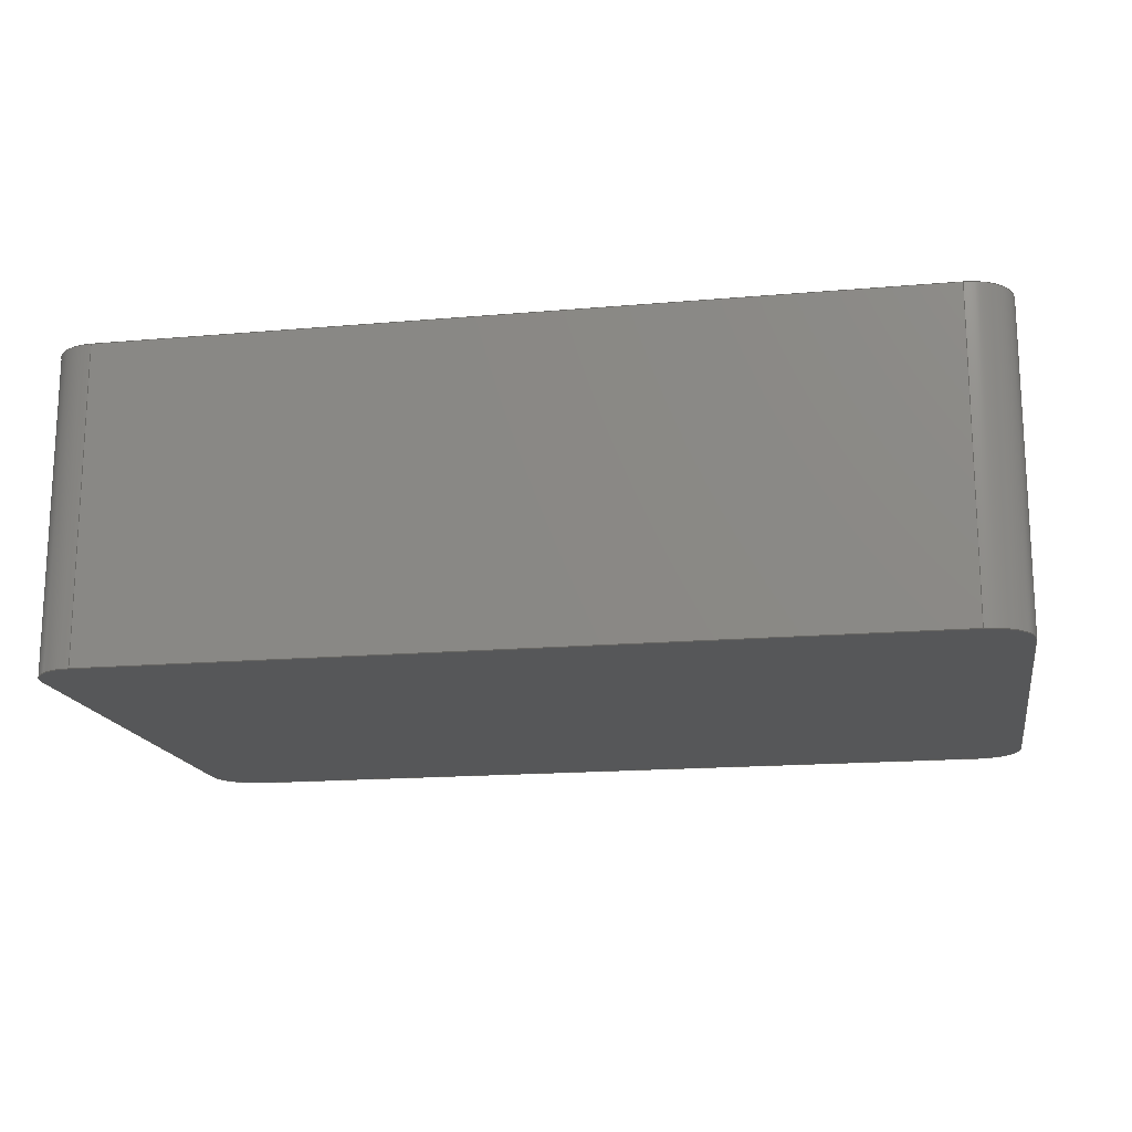
<metadata>
{"format":"step","ext":"step","renderer":"f3d","projection":"perspective","resolution":1024,"background":"white","views":[{"elev":-16.5,"azim":-169.9,"up":"+Z"}]}
</metadata>
<code>
ISO-10303-21;
DATA;
#1 = MECHANICAL_DESIGN_GEOMETRIC_PRESENTATION_REPRESENTATION( ' ', ( #7, #8, #9, #10, #11, #12, #13, #14, #15, #16 ), #6 );
#2 = PRODUCT_DEFINITION_CONTEXT( '', #17, 'design' );
#3 = APPLICATION_PROTOCOL_DEFINITION( 'international standard', 'automotive_design', 2001, #17 );
#4 = PRODUCT_CATEGORY_RELATIONSHIP( 'NONE', 'NONE', #18, #19 );
#5 = SHAPE_DEFINITION_REPRESENTATION( #20, #21 );
#6 =  ( GEOMETRIC_REPRESENTATION_CONTEXT( 3 )GLOBAL_UNCERTAINTY_ASSIGNED_CONTEXT( ( #22 ) )GLOBAL_UNIT_ASSIGNED_CONTEXT( ( #23, #24, #25 ) )REPRESENTATION_CONTEXT( 'NONE', 'WORKSPACE' ) );
#7 = STYLED_ITEM( '', ( #26 ), #27 );
#8 = STYLED_ITEM( '', ( #28 ), #29 );
#9 = STYLED_ITEM( '', ( #30 ), #31 );
#10 = STYLED_ITEM( '', ( #32 ), #33 );
#11 = STYLED_ITEM( '', ( #34 ), #35 );
#12 = STYLED_ITEM( '', ( #36 ), #37 );
#13 = STYLED_ITEM( '', ( #38 ), #39 );
#14 = STYLED_ITEM( '', ( #40 ), #41 );
#15 = STYLED_ITEM( '', ( #42 ), #43 );
#16 = STYLED_ITEM( '', ( #44 ), #45 );
#17 = APPLICATION_CONTEXT( 'core data for automotive mechanical design processes' );
#18 = PRODUCT_CATEGORY( 'part', 'NONE' );
#19 = PRODUCT_RELATED_PRODUCT_CATEGORY( 'detail', ' ', ( #46 ) );
#20 = PRODUCT_DEFINITION_SHAPE( 'NONE', 'NONE', #47 );
#21 = ADVANCED_BREP_SHAPE_REPRESENTATION( 'LFD21868MMF1D386', ( #48, #49 ), #6 );
#22 = UNCERTAINTY_MEASURE_WITH_UNIT( LENGTH_MEASURE( 1e-06 ), #23, '', '' );
#23 =  ( CONVERSION_BASED_UNIT( 'METRE', #50 )LENGTH_UNIT(  )NAMED_UNIT( #51 ) );
#24 =  ( NAMED_UNIT( #52 )PLANE_ANGLE_UNIT(  )SI_UNIT( $, .RADIAN. ) );
#25 =  ( NAMED_UNIT( #52 )SI_UNIT( $, .STERADIAN. )SOLID_ANGLE_UNIT(  ) );
#26 = PRESENTATION_STYLE_ASSIGNMENT( ( #53 ) );
#27 = ADVANCED_FACE( '', ( #54 ), #55, .F. );
#28 = PRESENTATION_STYLE_ASSIGNMENT( ( #56 ) );
#29 = ADVANCED_FACE( '', ( #57 ), #58, .T. );
#30 = PRESENTATION_STYLE_ASSIGNMENT( ( #59 ) );
#31 = ADVANCED_FACE( '', ( #60 ), #61, .T. );
#32 = PRESENTATION_STYLE_ASSIGNMENT( ( #62 ) );
#33 = ADVANCED_FACE( '', ( #63 ), #64, .F. );
#34 = PRESENTATION_STYLE_ASSIGNMENT( ( #65 ) );
#35 = ADVANCED_FACE( '', ( #66 ), #67, .T. );
#36 = PRESENTATION_STYLE_ASSIGNMENT( ( #68 ) );
#37 = ADVANCED_FACE( '', ( #69 ), #70, .T. );
#38 = PRESENTATION_STYLE_ASSIGNMENT( ( #71 ) );
#39 = ADVANCED_FACE( '', ( #72 ), #73, .T. );
#40 = PRESENTATION_STYLE_ASSIGNMENT( ( #74 ) );
#41 = ADVANCED_FACE( '', ( #75 ), #76, .F. );
#42 = PRESENTATION_STYLE_ASSIGNMENT( ( #77 ) );
#43 = ADVANCED_FACE( '', ( #78 ), #79, .T. );
#44 = PRESENTATION_STYLE_ASSIGNMENT( ( #80 ) );
#45 = ADVANCED_FACE( '', ( #81 ), #82, .T. );
#46 = PRODUCT( 'LFD21868MMF1D386', 'LFD21868MMF1D386', 'PART-LFD21868MMF1D386-DESC', ( #83 ) );
#47 = PRODUCT_DEFINITION( 'NONE', 'NONE', #84, #2 );
#48 = MANIFOLD_SOLID_BREP( 'LFD21868MMF1D386', #85 );
#49 = AXIS2_PLACEMENT_3D( '', #86, #87, #88 );
#50 = LENGTH_MEASURE_WITH_UNIT( LENGTH_MEASURE( 1 ), #89 );
#51 = DIMENSIONAL_EXPONENTS( 1, 0, 0, 0, 0, 0, 0 );
#52 = DIMENSIONAL_EXPONENTS( 0, 0, 0, 0, 0, 0, 0 );
#53 = SURFACE_STYLE_USAGE( .BOTH., #90 );
#54 = FACE_OUTER_BOUND( '', #91, .T. );
#55 = PLANE( '', #92 );
#56 = SURFACE_STYLE_USAGE( .BOTH., #93 );
#57 = FACE_OUTER_BOUND( '', #94, .T. );
#58 = CYLINDRICAL_SURFACE( '', #95, 0.0001 );
#59 = SURFACE_STYLE_USAGE( .BOTH., #96 );
#60 = FACE_OUTER_BOUND( '', #97, .T. );
#61 = PLANE( '', #98 );
#62 = SURFACE_STYLE_USAGE( .BOTH., #99 );
#63 = FACE_OUTER_BOUND( '', #100, .T. );
#64 = PLANE( '', #101 );
#65 = SURFACE_STYLE_USAGE( .BOTH., #102 );
#66 = FACE_OUTER_BOUND( '', #103, .T. );
#67 = CYLINDRICAL_SURFACE( '', #104, 0.0001 );
#68 = SURFACE_STYLE_USAGE( .BOTH., #105 );
#69 = FACE_OUTER_BOUND( '', #106, .T. );
#70 = CYLINDRICAL_SURFACE( '', #107, 0.0001 );
#71 = SURFACE_STYLE_USAGE( .BOTH., #108 );
#72 = FACE_OUTER_BOUND( '', #109, .T. );
#73 = PLANE( '', #110 );
#74 = SURFACE_STYLE_USAGE( .BOTH., #111 );
#75 = FACE_OUTER_BOUND( '', #112, .T. );
#76 = PLANE( '', #113 );
#77 = SURFACE_STYLE_USAGE( .BOTH., #114 );
#78 = FACE_OUTER_BOUND( '', #115, .T. );
#79 = CYLINDRICAL_SURFACE( '', #116, 0.0001 );
#80 = SURFACE_STYLE_USAGE( .BOTH., #117 );
#81 = FACE_OUTER_BOUND( '', #118, .T. );
#82 = PLANE( '', #119 );
#83 = PRODUCT_CONTEXT( '', #17, 'mechanical' );
#84 = PRODUCT_DEFINITION_FORMATION_WITH_SPECIFIED_SOURCE( ' ', 'NONE', #46, .NOT_KNOWN. );
#85 = CLOSED_SHELL( '', ( #45, #31, #35, #37, #39, #43, #33, #29, #27, #41 ) );
#86 = CARTESIAN_POINT( '', ( 0, 0, 0 ) );
#87 = DIRECTION( '', ( 0, 0, 1 ) );
#88 = DIRECTION( '', ( 1, 0, 0 ) );
#89 =  ( LENGTH_UNIT(  )NAMED_UNIT( #51 )SI_UNIT( $, .METRE. ) );
#90 = SURFACE_SIDE_STYLE( '', ( #120 ) );
#91 = EDGE_LOOP( '', ( #121, #122, #123, #124 ) );
#92 = AXIS2_PLACEMENT_3D( '', #125, #126, #127 );
#93 = SURFACE_SIDE_STYLE( '', ( #128 ) );
#94 = EDGE_LOOP( '', ( #129, #130, #131, #132 ) );
#95 = AXIS2_PLACEMENT_3D( '', #133, #134, #135 );
#96 = SURFACE_SIDE_STYLE( '', ( #136 ) );
#97 = EDGE_LOOP( '', ( #137, #138, #139, #140, #141, #142, #143, #144 ) );
#98 = AXIS2_PLACEMENT_3D( '', #145, #146, #147 );
#99 = SURFACE_SIDE_STYLE( '', ( #148 ) );
#100 = EDGE_LOOP( '', ( #149, #150, #151, #152 ) );
#101 = AXIS2_PLACEMENT_3D( '', #153, #154, #155 );
#102 = SURFACE_SIDE_STYLE( '', ( #156 ) );
#103 = EDGE_LOOP( '', ( #157, #158, #159, #160 ) );
#104 = AXIS2_PLACEMENT_3D( '', #161, #162, #163 );
#105 = SURFACE_SIDE_STYLE( '', ( #164 ) );
#106 = EDGE_LOOP( '', ( #165, #166, #167, #168 ) );
#107 = AXIS2_PLACEMENT_3D( '', #169, #170, #171 );
#108 = SURFACE_SIDE_STYLE( '', ( #172 ) );
#109 = EDGE_LOOP( '', ( #173, #174, #175, #176 ) );
#110 = AXIS2_PLACEMENT_3D( '', #177, #178, #179 );
#111 = SURFACE_SIDE_STYLE( '', ( #180 ) );
#112 = EDGE_LOOP( '', ( #181, #182, #183, #184, #185, #186, #187, #188 ) );
#113 = AXIS2_PLACEMENT_3D( '', #189, #190, #191 );
#114 = SURFACE_SIDE_STYLE( '', ( #192 ) );
#115 = EDGE_LOOP( '', ( #193, #194, #195, #196 ) );
#116 = AXIS2_PLACEMENT_3D( '', #197, #198, #199 );
#117 = SURFACE_SIDE_STYLE( '', ( #200 ) );
#118 = EDGE_LOOP( '', ( #201, #202, #203, #204 ) );
#119 = AXIS2_PLACEMENT_3D( '', #205, #206, #207 );
#120 = SURFACE_STYLE_FILL_AREA( #208 );
#121 = ORIENTED_EDGE( '', *, *, #209, .T. );
#122 = ORIENTED_EDGE( '', *, *, #210, .F. );
#123 = ORIENTED_EDGE( '', *, *, #211, .F. );
#124 = ORIENTED_EDGE( '', *, *, #212, .T. );
#125 = CARTESIAN_POINT( '', ( 0, 0.000625, 0.0007 ) );
#126 = DIRECTION( '', ( 1.205e-16, -1, 0 ) );
#127 = DIRECTION( '', ( 1, 1.205e-16, 0 ) );
#128 = SURFACE_STYLE_FILL_AREA( #213 );
#129 = ORIENTED_EDGE( '', *, *, #214, .F. );
#130 = ORIENTED_EDGE( '', *, *, #212, .F. );
#131 = ORIENTED_EDGE( '', *, *, #215, .T. );
#132 = ORIENTED_EDGE( '', *, *, #216, .T. );
#133 = CARTESIAN_POINT( '', ( 0.0009, 0.000525, 0.0007 ) );
#134 = DIRECTION( '', ( -0, -0, 1 ) );
#135 = DIRECTION( '', ( -1, 0, 0 ) );
#136 = SURFACE_STYLE_FILL_AREA( #217 );
#137 = ORIENTED_EDGE( '', *, *, #218, .F. );
#138 = ORIENTED_EDGE( '', *, *, #219, .F. );
#139 = ORIENTED_EDGE( '', *, *, #220, .T. );
#140 = ORIENTED_EDGE( '', *, *, #221, .T. );
#141 = ORIENTED_EDGE( '', *, *, #215, .F. );
#142 = ORIENTED_EDGE( '', *, *, #211, .T. );
#143 = ORIENTED_EDGE( '', *, *, #222, .T. );
#144 = ORIENTED_EDGE( '', *, *, #223, .F. );
#145 = CARTESIAN_POINT( '', ( 8.674e-19, 0, 0.0007 ) );
#146 = DIRECTION( '', ( 0, 0, 1 ) );
#147 = DIRECTION( '', ( 1, 0, 0 ) );
#148 = SURFACE_STYLE_FILL_AREA( #224 );
#149 = ORIENTED_EDGE( '', *, *, #225, .T. );
#150 = ORIENTED_EDGE( '', *, *, #216, .F. );
#151 = ORIENTED_EDGE( '', *, *, #221, .F. );
#152 = ORIENTED_EDGE( '', *, *, #226, .T. );
#153 = CARTESIAN_POINT( '', ( 0.001, 4.337e-19, 0.0007 ) );
#154 = DIRECTION( '', ( -1, 0, 0 ) );
#155 = DIRECTION( '', ( 0, 0, 1 ) );
#156 = SURFACE_STYLE_FILL_AREA( #227 );
#157 = ORIENTED_EDGE( '', *, *, #228, .T. );
#158 = ORIENTED_EDGE( '', *, *, #229, .F. );
#159 = ORIENTED_EDGE( '', *, *, #222, .F. );
#160 = ORIENTED_EDGE( '', *, *, #210, .T. );
#161 = CARTESIAN_POINT( '', ( -0.0009, 0.000525, 0.0007 ) );
#162 = DIRECTION( '', ( -0, -0, 1 ) );
#163 = DIRECTION( '', ( -1, 0, 0 ) );
#164 = SURFACE_STYLE_FILL_AREA( #230 );
#165 = ORIENTED_EDGE( '', *, *, #231, .F. );
#166 = ORIENTED_EDGE( '', *, *, #232, .F. );
#167 = ORIENTED_EDGE( '', *, *, #218, .T. );
#168 = ORIENTED_EDGE( '', *, *, #233, .T. );
#169 = CARTESIAN_POINT( '', ( -0.0009, -0.000525, 0.0007 ) );
#170 = DIRECTION( '', ( -0, -0, 1 ) );
#171 = DIRECTION( '', ( -1, 0, 0 ) );
#172 = SURFACE_STYLE_FILL_AREA( #234 );
#173 = ORIENTED_EDGE( '', *, *, #235, .F. );
#174 = ORIENTED_EDGE( '', *, *, #236, .F. );
#175 = ORIENTED_EDGE( '', *, *, #219, .T. );
#176 = ORIENTED_EDGE( '', *, *, #232, .T. );
#177 = CARTESIAN_POINT( '', ( 0, -0.000625, 0.0007 ) );
#178 = DIRECTION( '', ( 1.205e-16, -1, 0 ) );
#179 = DIRECTION( '', ( 1, 1.205e-16, 0 ) );
#180 = SURFACE_STYLE_FILL_AREA( #237 );
#181 = ORIENTED_EDGE( '', *, *, #231, .T. );
#182 = ORIENTED_EDGE( '', *, *, #238, .T. );
#183 = ORIENTED_EDGE( '', *, *, #228, .F. );
#184 = ORIENTED_EDGE( '', *, *, #209, .F. );
#185 = ORIENTED_EDGE( '', *, *, #214, .T. );
#186 = ORIENTED_EDGE( '', *, *, #225, .F. );
#187 = ORIENTED_EDGE( '', *, *, #239, .F. );
#188 = ORIENTED_EDGE( '', *, *, #235, .T. );
#189 = CARTESIAN_POINT( '', ( 8.674e-19, 0, 0 ) );
#190 = DIRECTION( '', ( 0, 0, 1 ) );
#191 = DIRECTION( '', ( 1, 0, 0 ) );
#192 = SURFACE_STYLE_FILL_AREA( #240 );
#193 = ORIENTED_EDGE( '', *, *, #239, .T. );
#194 = ORIENTED_EDGE( '', *, *, #226, .F. );
#195 = ORIENTED_EDGE( '', *, *, #220, .F. );
#196 = ORIENTED_EDGE( '', *, *, #236, .T. );
#197 = CARTESIAN_POINT( '', ( 0.0009, -0.000525, 0.0007 ) );
#198 = DIRECTION( '', ( -0, -0, 1 ) );
#199 = DIRECTION( '', ( -1, 0, 0 ) );
#200 = SURFACE_STYLE_FILL_AREA( #241 );
#201 = ORIENTED_EDGE( '', *, *, #238, .F. );
#202 = ORIENTED_EDGE( '', *, *, #233, .F. );
#203 = ORIENTED_EDGE( '', *, *, #223, .T. );
#204 = ORIENTED_EDGE( '', *, *, #229, .T. );
#205 = CARTESIAN_POINT( '', ( -0.001, 4.337e-19, 0.0007 ) );
#206 = DIRECTION( '', ( -1, 0, 0 ) );
#207 = DIRECTION( '', ( 0, 0, 1 ) );
#208 = FILL_AREA_STYLE( '', ( #242 ) );
#209 = EDGE_CURVE( '', #243, #244, #245, .T. );
#210 = EDGE_CURVE( '', #246, #244, #247, .T. );
#211 = EDGE_CURVE( '', #248, #246, #249, .T. );
#212 = EDGE_CURVE( '', #248, #243, #250, .T. );
#213 = FILL_AREA_STYLE( '', ( #251 ) );
#214 = EDGE_CURVE( '', #243, #252, #253, .T. );
#215 = EDGE_CURVE( '', #248, #254, #255, .T. );
#216 = EDGE_CURVE( '', #254, #252, #256, .T. );
#217 = FILL_AREA_STYLE( '', ( #257 ) );
#218 = EDGE_CURVE( '', #258, #259, #260, .T. );
#219 = EDGE_CURVE( '', #261, #258, #262, .T. );
#220 = EDGE_CURVE( '', #261, #263, #264, .T. );
#221 = EDGE_CURVE( '', #263, #254, #265, .T. );
#222 = EDGE_CURVE( '', #246, #266, #267, .T. );
#223 = EDGE_CURVE( '', #259, #266, #268, .T. );
#224 = FILL_AREA_STYLE( '', ( #269 ) );
#225 = EDGE_CURVE( '', #270, #252, #271, .T. );
#226 = EDGE_CURVE( '', #263, #270, #272, .T. );
#227 = FILL_AREA_STYLE( '', ( #273 ) );
#228 = EDGE_CURVE( '', #244, #274, #275, .T. );
#229 = EDGE_CURVE( '', #266, #274, #276, .T. );
#230 = FILL_AREA_STYLE( '', ( #277 ) );
#231 = EDGE_CURVE( '', #278, #279, #280, .T. );
#232 = EDGE_CURVE( '', #258, #278, #281, .T. );
#233 = EDGE_CURVE( '', #259, #279, #282, .T. );
#234 = FILL_AREA_STYLE( '', ( #283 ) );
#235 = EDGE_CURVE( '', #284, #278, #285, .T. );
#236 = EDGE_CURVE( '', #261, #284, #286, .T. );
#237 = FILL_AREA_STYLE( '', ( #287 ) );
#238 = EDGE_CURVE( '', #279, #274, #288, .T. );
#239 = EDGE_CURVE( '', #284, #270, #289, .T. );
#240 = FILL_AREA_STYLE( '', ( #290 ) );
#241 = FILL_AREA_STYLE( '', ( #291 ) );
#242 = FILL_AREA_STYLE_COLOUR( '', #292 );
#243 = VERTEX_POINT( '', #293 );
#244 = VERTEX_POINT( '', #294 );
#245 = LINE( '', #295, #296 );
#246 = VERTEX_POINT( '', #297 );
#247 = LINE( '', #298, #299 );
#248 = VERTEX_POINT( '', #300 );
#249 = LINE( '', #301, #302 );
#250 = LINE( '', #303, #304 );
#251 = FILL_AREA_STYLE_COLOUR( '', #305 );
#252 = VERTEX_POINT( '', #306 );
#253 = CIRCLE( '', #307, 0.0001 );
#254 = VERTEX_POINT( '', #308 );
#255 = CIRCLE( '', #309, 0.0001 );
#256 = LINE( '', #310, #311 );
#257 = FILL_AREA_STYLE_COLOUR( '', #312 );
#258 = VERTEX_POINT( '', #313 );
#259 = VERTEX_POINT( '', #314 );
#260 = CIRCLE( '', #315, 0.0001 );
#261 = VERTEX_POINT( '', #316 );
#262 = LINE( '', #317, #318 );
#263 = VERTEX_POINT( '', #319 );
#264 = CIRCLE( '', #320, 0.0001 );
#265 = LINE( '', #321, #322 );
#266 = VERTEX_POINT( '', #323 );
#267 = CIRCLE( '', #324, 0.0001 );
#268 = LINE( '', #325, #326 );
#269 = FILL_AREA_STYLE_COLOUR( '', #327 );
#270 = VERTEX_POINT( '', #328 );
#271 = LINE( '', #329, #330 );
#272 = LINE( '', #331, #332 );
#273 = FILL_AREA_STYLE_COLOUR( '', #333 );
#274 = VERTEX_POINT( '', #334 );
#275 = CIRCLE( '', #335, 0.0001 );
#276 = LINE( '', #336, #337 );
#277 = FILL_AREA_STYLE_COLOUR( '', #338 );
#278 = VERTEX_POINT( '', #339 );
#279 = VERTEX_POINT( '', #340 );
#280 = CIRCLE( '', #341, 0.0001 );
#281 = LINE( '', #342, #343 );
#282 = LINE( '', #344, #345 );
#283 = FILL_AREA_STYLE_COLOUR( '', #346 );
#284 = VERTEX_POINT( '', #347 );
#285 = LINE( '', #348, #349 );
#286 = LINE( '', #350, #351 );
#287 = FILL_AREA_STYLE_COLOUR( '', #352 );
#288 = LINE( '', #353, #354 );
#289 = CIRCLE( '', #355, 0.0001 );
#290 = FILL_AREA_STYLE_COLOUR( '', #356 );
#291 = FILL_AREA_STYLE_COLOUR( '', #357 );
#292 = COLOUR_RGB( '', 0.4, 0.4, 0.4 );
#293 = CARTESIAN_POINT( '', ( 0.0009, 0.000625, 0 ) );
#294 = CARTESIAN_POINT( '', ( -0.0009, 0.000625, 0 ) );
#295 = CARTESIAN_POINT( '', ( 0, 0.000625, 0 ) );
#296 = VECTOR( '', #358, 1 );
#297 = CARTESIAN_POINT( '', ( -0.0009, 0.000625, 0.0007 ) );
#298 = CARTESIAN_POINT( '', ( -0.0009, 0.000625, 0.0007 ) );
#299 = VECTOR( '', #359, 1 );
#300 = CARTESIAN_POINT( '', ( 0.0009, 0.000625, 0.0007 ) );
#301 = CARTESIAN_POINT( '', ( 0, 0.000625, 0.0007 ) );
#302 = VECTOR( '', #360, 1 );
#303 = CARTESIAN_POINT( '', ( 0.0009, 0.000625, 0.0007 ) );
#304 = VECTOR( '', #361, 1 );
#305 = COLOUR_RGB( '', 0.4, 0.4, 0.4 );
#306 = CARTESIAN_POINT( '', ( 0.001, 0.000525, 0 ) );
#307 = AXIS2_PLACEMENT_3D( '', #362, #363, #364 );
#308 = CARTESIAN_POINT( '', ( 0.001, 0.000525, 0.0007 ) );
#309 = AXIS2_PLACEMENT_3D( '', #365, #366, #367 );
#310 = CARTESIAN_POINT( '', ( 0.001, 0.000525, 0.0007 ) );
#311 = VECTOR( '', #368, 1 );
#312 = COLOUR_RGB( '', 0.4, 0.4, 0.4 );
#313 = CARTESIAN_POINT( '', ( -0.0009, -0.000625, 0.0007 ) );
#314 = CARTESIAN_POINT( '', ( -0.001, -0.000525, 0.0007 ) );
#315 = AXIS2_PLACEMENT_3D( '', #369, #370, #371 );
#316 = CARTESIAN_POINT( '', ( 0.0009, -0.000625, 0.0007 ) );
#317 = CARTESIAN_POINT( '', ( 0, -0.000625, 0.0007 ) );
#318 = VECTOR( '', #372, 1 );
#319 = CARTESIAN_POINT( '', ( 0.001, -0.000525, 0.0007 ) );
#320 = AXIS2_PLACEMENT_3D( '', #373, #374, #375 );
#321 = CARTESIAN_POINT( '', ( 0.001, 4.337e-19, 0.0007 ) );
#322 = VECTOR( '', #376, 1 );
#323 = CARTESIAN_POINT( '', ( -0.001, 0.000525, 0.0007 ) );
#324 = AXIS2_PLACEMENT_3D( '', #377, #378, #379 );
#325 = CARTESIAN_POINT( '', ( -0.001, 4.337e-19, 0.0007 ) );
#326 = VECTOR( '', #380, 1 );
#327 = COLOUR_RGB( '', 0.4, 0.4, 0.4 );
#328 = CARTESIAN_POINT( '', ( 0.001, -0.000525, 0 ) );
#329 = CARTESIAN_POINT( '', ( 0.001, 4.337e-19, 0 ) );
#330 = VECTOR( '', #381, 1 );
#331 = CARTESIAN_POINT( '', ( 0.001, -0.000525, 0.0007 ) );
#332 = VECTOR( '', #382, 1 );
#333 = COLOUR_RGB( '', 0.4, 0.4, 0.4 );
#334 = CARTESIAN_POINT( '', ( -0.001, 0.000525, 0 ) );
#335 = AXIS2_PLACEMENT_3D( '', #383, #384, #385 );
#336 = CARTESIAN_POINT( '', ( -0.001, 0.000525, 0.0007 ) );
#337 = VECTOR( '', #386, 1 );
#338 = COLOUR_RGB( '', 0.4, 0.4, 0.4 );
#339 = CARTESIAN_POINT( '', ( -0.0009, -0.000625, 0 ) );
#340 = CARTESIAN_POINT( '', ( -0.001, -0.000525, 0 ) );
#341 = AXIS2_PLACEMENT_3D( '', #387, #388, #389 );
#342 = CARTESIAN_POINT( '', ( -0.0009, -0.000625, 0.0007 ) );
#343 = VECTOR( '', #390, 1 );
#344 = CARTESIAN_POINT( '', ( -0.001, -0.000525, 0.0007 ) );
#345 = VECTOR( '', #391, 1 );
#346 = COLOUR_RGB( '', 0.4, 0.4, 0.4 );
#347 = CARTESIAN_POINT( '', ( 0.0009, -0.000625, 0 ) );
#348 = CARTESIAN_POINT( '', ( 0, -0.000625, 0 ) );
#349 = VECTOR( '', #392, 1 );
#350 = CARTESIAN_POINT( '', ( 0.0009, -0.000625, 0.0007 ) );
#351 = VECTOR( '', #393, 1 );
#352 = COLOUR_RGB( '', 0.4, 0.4, 0.4 );
#353 = CARTESIAN_POINT( '', ( -0.001, 4.337e-19, 0 ) );
#354 = VECTOR( '', #394, 1 );
#355 = AXIS2_PLACEMENT_3D( '', #395, #396, #397 );
#356 = COLOUR_RGB( '', 0.4, 0.4, 0.4 );
#357 = COLOUR_RGB( '', 0.4, 0.4, 0.4 );
#358 = DIRECTION( '', ( -1, -1.205e-16, 0 ) );
#359 = DIRECTION( '', ( 0, 0, -1 ) );
#360 = DIRECTION( '', ( -1, -1.205e-16, 0 ) );
#361 = DIRECTION( '', ( 0, 0, -1 ) );
#362 = CARTESIAN_POINT( '', ( 0.0009, 0.000525, 0 ) );
#363 = DIRECTION( '', ( 0, 0, -1 ) );
#364 = DIRECTION( '', ( 1, 0, 0 ) );
#365 = CARTESIAN_POINT( '', ( 0.0009, 0.000525, 0.0007 ) );
#366 = DIRECTION( '', ( 0, 0, -1 ) );
#367 = DIRECTION( '', ( 1, 0, 0 ) );
#368 = DIRECTION( '', ( 0, 0, -1 ) );
#369 = CARTESIAN_POINT( '', ( -0.0009, -0.000525, 0.0007 ) );
#370 = DIRECTION( '', ( 0, 0, -1 ) );
#371 = DIRECTION( '', ( 1, 0, 0 ) );
#372 = DIRECTION( '', ( -1, -1.205e-16, 0 ) );
#373 = CARTESIAN_POINT( '', ( 0.0009, -0.000525, 0.0007 ) );
#374 = DIRECTION( '', ( 0, 0, 1 ) );
#375 = DIRECTION( '', ( 1, 0, 0 ) );
#376 = DIRECTION( '', ( 0, 1, 0 ) );
#377 = CARTESIAN_POINT( '', ( -0.0009, 0.000525, 0.0007 ) );
#378 = DIRECTION( '', ( 0, 0, 1 ) );
#379 = DIRECTION( '', ( 1, 0, 0 ) );
#380 = DIRECTION( '', ( 0, 1, 0 ) );
#381 = DIRECTION( '', ( 0, 1, 0 ) );
#382 = DIRECTION( '', ( 0, 0, -1 ) );
#383 = CARTESIAN_POINT( '', ( -0.0009, 0.000525, 0 ) );
#384 = DIRECTION( '', ( 0, 0, 1 ) );
#385 = DIRECTION( '', ( 1, 0, 0 ) );
#386 = DIRECTION( '', ( 0, 0, -1 ) );
#387 = CARTESIAN_POINT( '', ( -0.0009, -0.000525, 0 ) );
#388 = DIRECTION( '', ( 0, 0, -1 ) );
#389 = DIRECTION( '', ( 1, 0, 0 ) );
#390 = DIRECTION( '', ( 0, 0, -1 ) );
#391 = DIRECTION( '', ( 0, 0, -1 ) );
#392 = DIRECTION( '', ( -1, -1.205e-16, 0 ) );
#393 = DIRECTION( '', ( 0, 0, -1 ) );
#394 = DIRECTION( '', ( 0, 1, 0 ) );
#395 = CARTESIAN_POINT( '', ( 0.0009, -0.000525, 0 ) );
#396 = DIRECTION( '', ( 0, 0, 1 ) );
#397 = DIRECTION( '', ( 1, 0, 0 ) );
ENDSEC;
END-ISO-10303-21;

</code>
